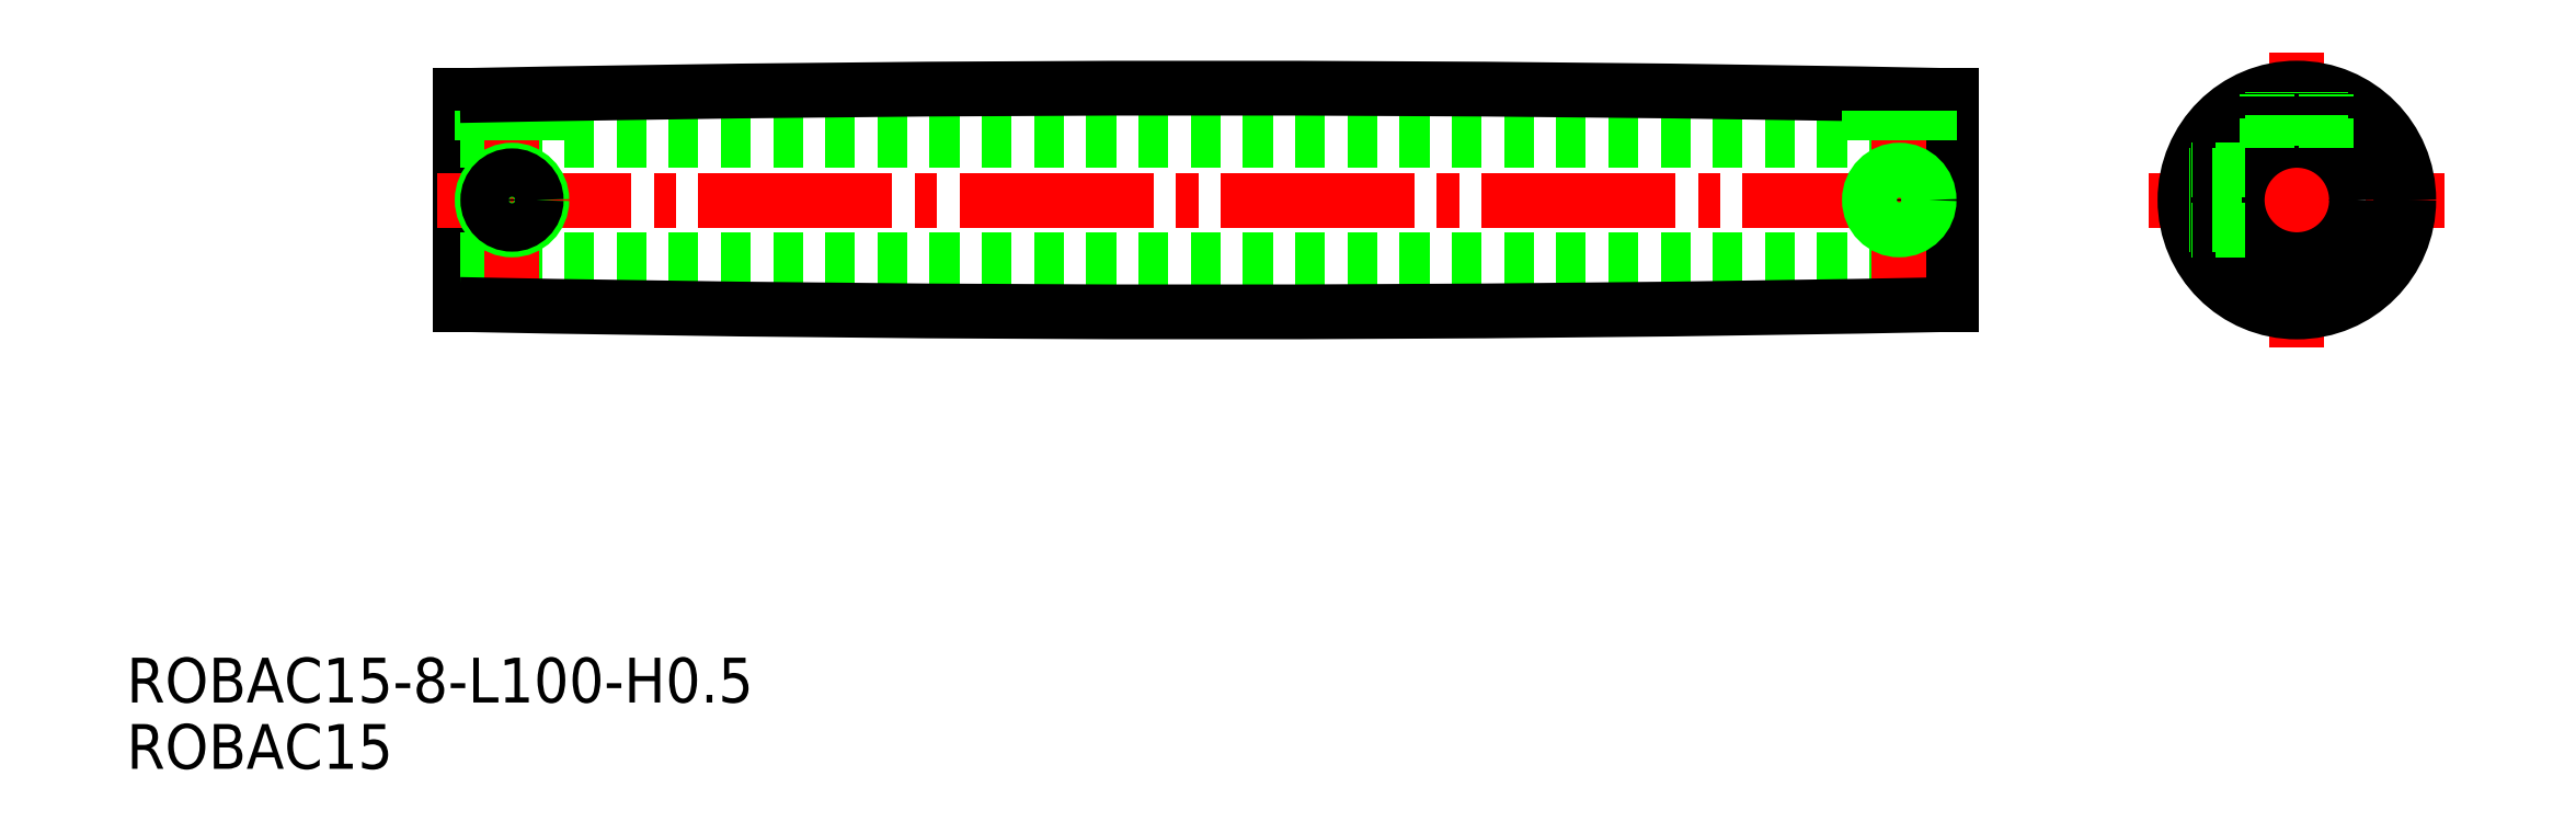
<metadata>
{"format":"dxf","ext":"dxf","renderer":"ezdxf+matplotlib","layout":"modelspace","background":"white","min_lineweight":24,"dpi":150}
</metadata>
<code>
0
SECTION
2
ENTITIES
0
TEXT
8
0
10
56.87
20
160.2
30
0
40
3
1
ROBAC15-8-L100-H0.5
0
TEXT
8
0
10
56.87
20
155.7
30
0
40
3
1
ROBAC15
0
LINE
8
0
10
79.2
20
186.8
30
0
11
79.2
21
200.8
31
0
0
LINE
8
CENTER
10
77.7
20
193.8
30
0
11
180.7
21
193.8
31
0
0
LINE
8
0
10
79.2
20
197.8
30
0
11
179.2
21
197.8
31
0
0
LINE
8
0
10
79.2
20
189.8
30
0
11
179.2
21
189.8
31
0
0
LINE
8
0
10
179.2
20
186.8
30
0
11
179.2
21
200.8
31
0
0
LINE
8
CENTER
10
82.7
20
185.8
30
0
11
82.7
21
201.9
31
0
0
LINE
8
CENTER
10
175.7
20
185.8
30
0
11
175.7
21
201.9
31
0
0
CIRCLE
8
0
10
82.7
20
193.8
30
0
40
2
0
CIRCLE
8
0
10
82.7
20
193.8
30
0
40
1.621
0
LINE
8
0
10
81.08
20
197.8
30
0
11
81.08
21
200.9
31
0
0
LINE
8
0
10
84.32
20
197.8
30
0
11
84.32
21
200.9
31
0
0
LINE
8
0
10
84.7
20
197.8
30
0
11
84.7
21
201
31
0
0
LINE
8
0
10
80.7
20
197.8
30
0
11
80.7
21
200.9
31
0
0
ARC
8
0
10
129.2
20
-2299
30
0
40
2500
50
88.85
51
91.15
0
ARC
8
0
10
129.2
20
2687
30
0
40
2500
50
268.9
51
271.1
0
LINE
8
0
10
177.7
20
197.8
30
0
11
177.7
21
200.9
31
0
0
LINE
8
0
10
173.7
20
197.8
30
0
11
173.7
21
201
31
0
0
LINE
8
0
10
174.1
20
197.8
30
0
11
174.1
21
200.9
31
0
0
LINE
8
0
10
177.3
20
197.8
30
0
11
177.3
21
200.9
31
0
0
CIRCLE
8
0
10
175.7
20
193.8
30
0
40
1.621
0
CIRCLE
8
0
10
175.7
20
193.8
30
0
40
2
0
LINE
8
CENTER
10
192.5
20
193.8
30
0
11
212.3
21
193.8
31
0
0
LINE
8
CENTER
10
202.4
20
183.9
30
0
11
202.4
21
203.7
31
0
0
CIRCLE
8
0
10
202.4
20
193.8
30
0
40
4
0
CIRCLE
8
0
10
202.4
20
193.8
30
0
40
7
0
CIRCLE
8
0
10
202.4
20
193.8
30
0
40
7.5
0
LINE
8
0
10
204
20
197.5
30
0
11
204
21
201
31
0
0
LINE
8
0
10
200.7
20
197.5
30
0
11
200.7
21
201
31
0
0
LINE
8
0
10
200.4
20
197.3
30
0
11
200.4
21
201
31
0
0
LINE
8
0
10
204.4
20
197.3
30
0
11
204.4
21
201
31
0
0
LINE
8
0
10
198.7
20
195.5
30
0
11
195.2
21
195.5
31
0
0
LINE
8
0
10
198.7
20
192.2
30
0
11
195.2
21
192.2
31
0
0
LINE
8
0
10
198.9
20
191.8
30
0
11
195.3
21
191.8
31
0
0
LINE
8
0
10
198.9
20
195.8
30
0
11
195.3
21
195.8
31
0
0
VIEWPORT
8
0
10
5.614
20
3.902
30
0
40
9.422
41
6.292
68
     1
69
     1
0
VIEWPORT
8
0
10
5.614
20
3.902
30
0
40
8.982
41
6.243
68
     2
69
     2
0
ENDSEC
0
EOF

</code>
